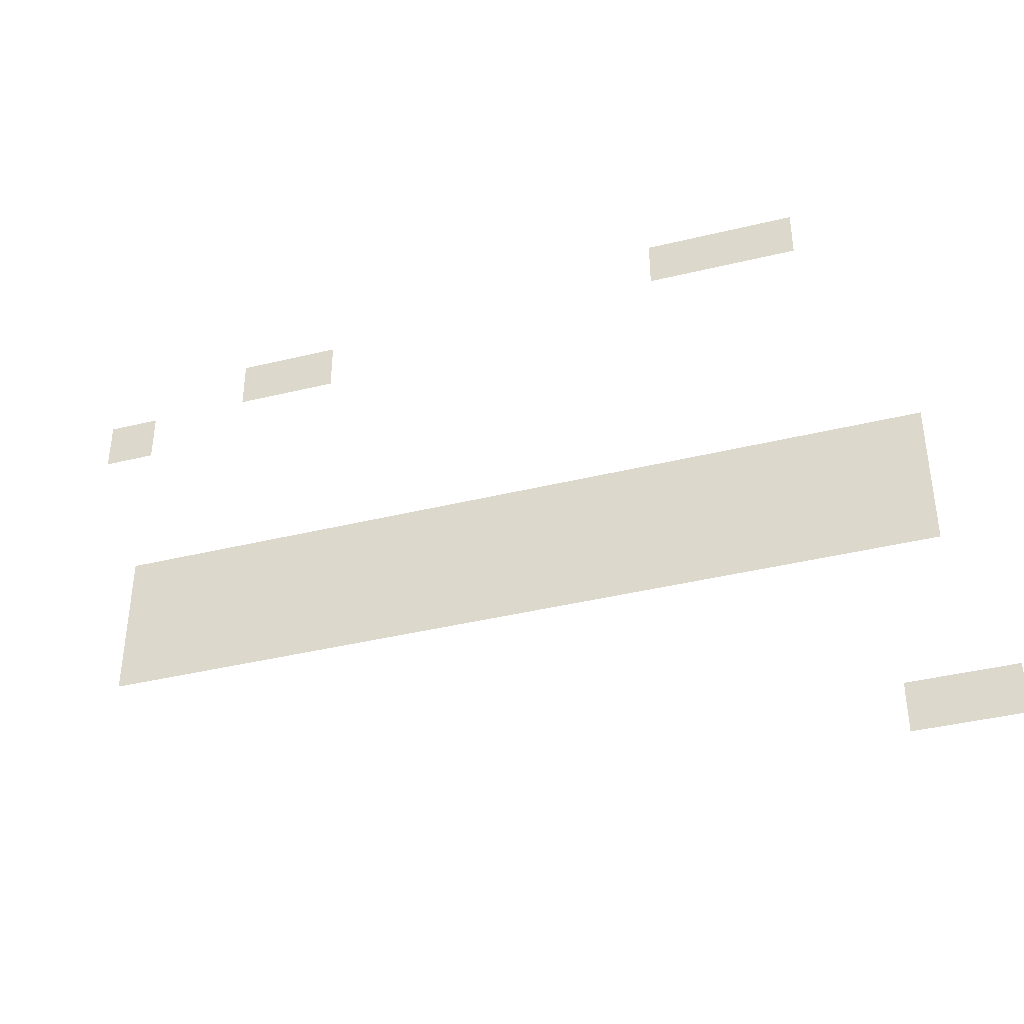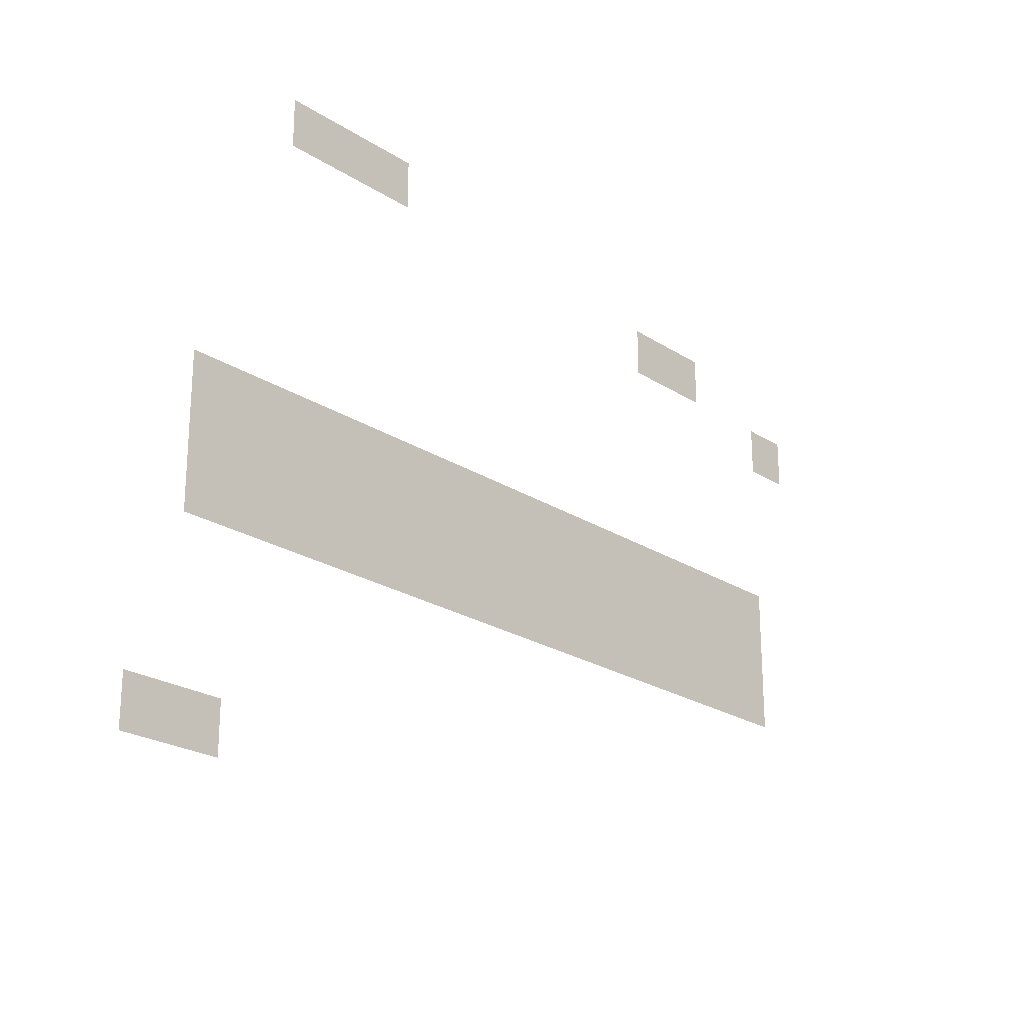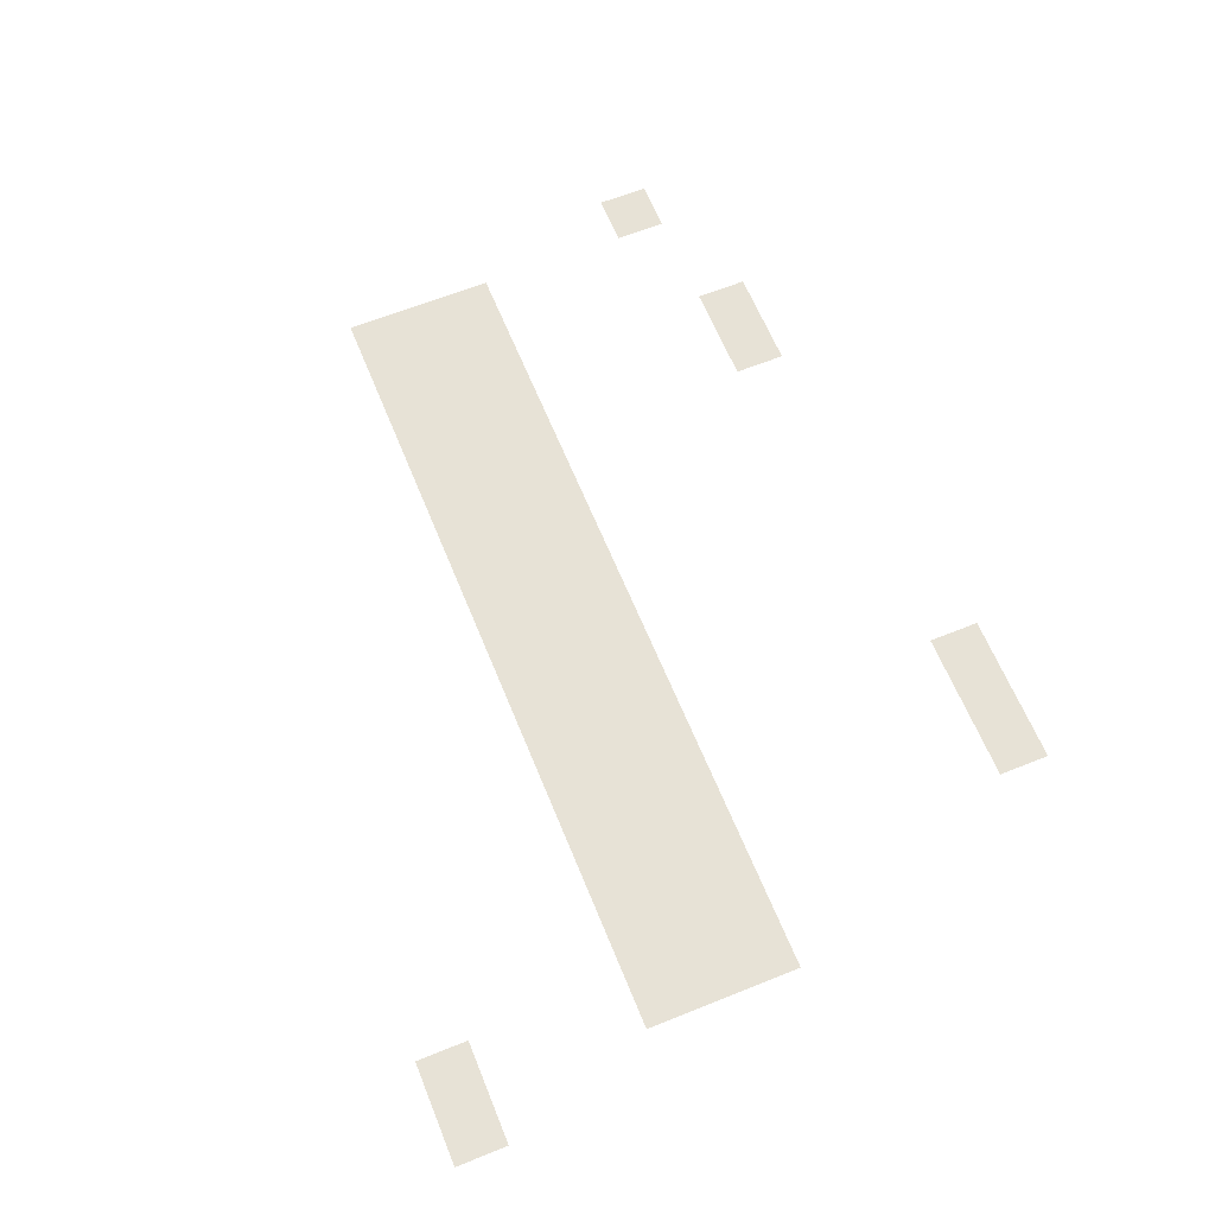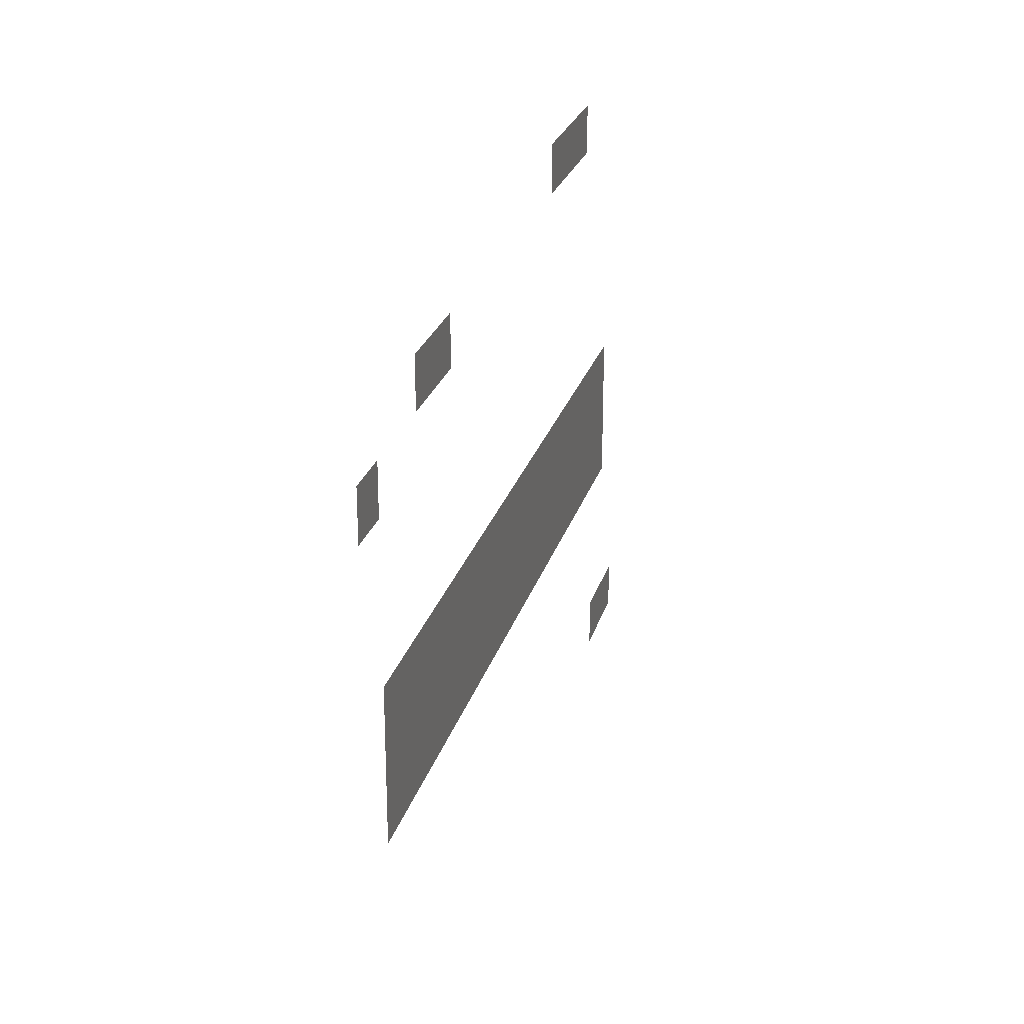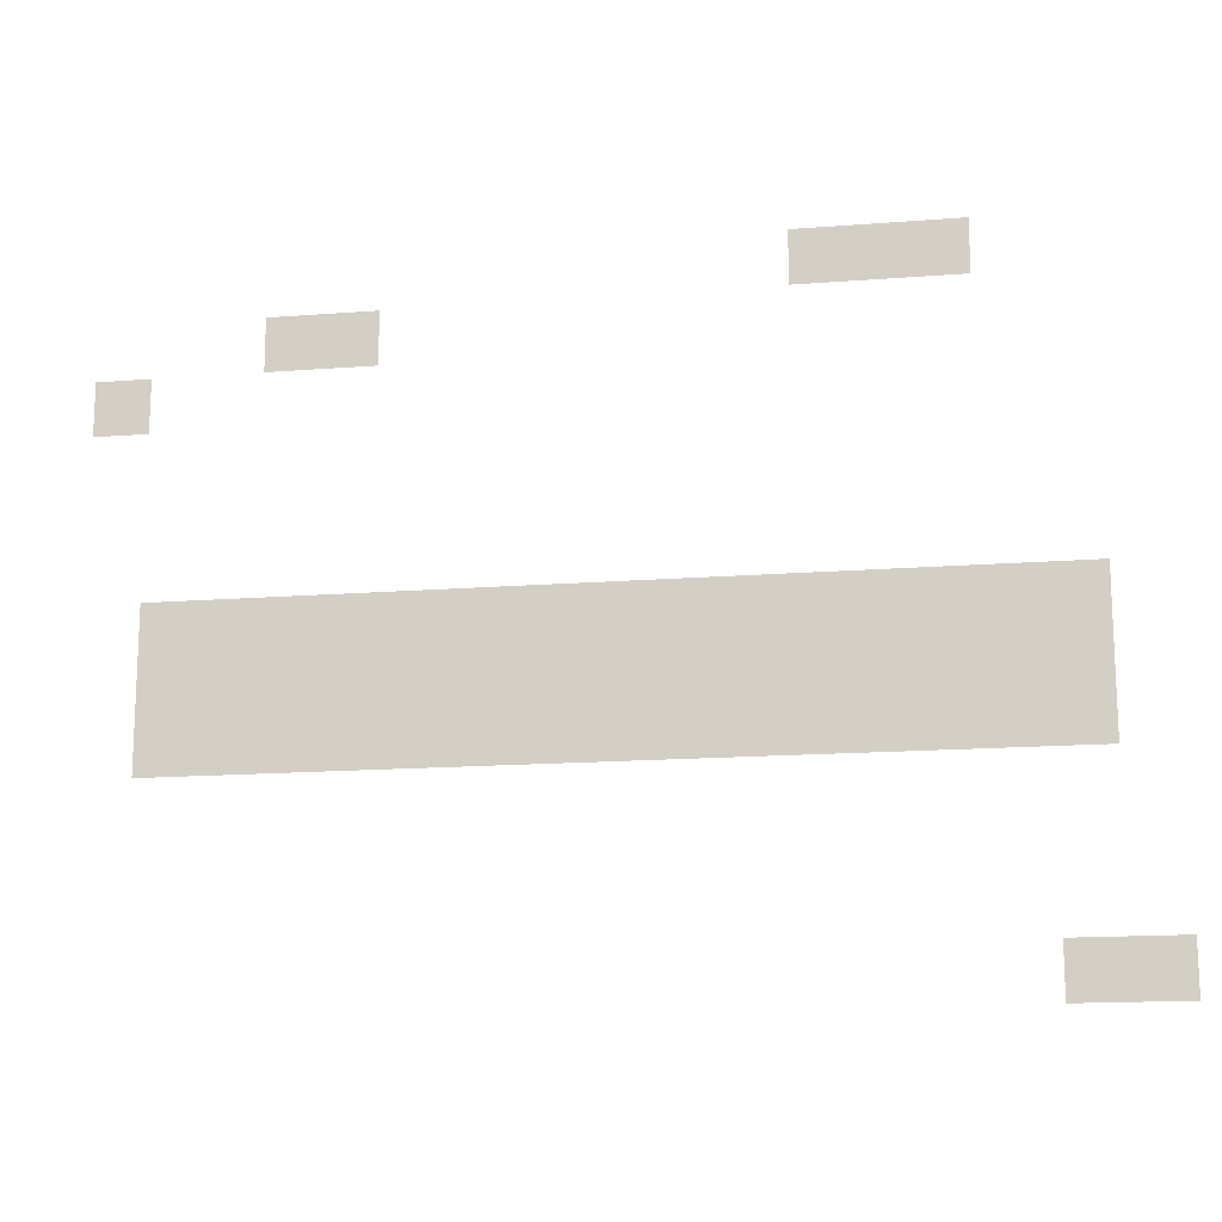
<metadata>
{"format":"obj","ext":"obj","renderer":"f3d","projection":"perspective","resolution":1024,"background":"white","views":[{"elev":-39.9,"azim":16.8,"up":"+Y"},{"elev":-23.1,"azim":132.6,"up":"+Y"},{"elev":63.6,"azim":67.9,"up":"+Z"},{"elev":25.1,"azim":-75.0,"up":"+Y"},{"elev":-15.6,"azim":9.3,"up":"+Y"}]}
</metadata>
<code>
v -64 -64 0
v -80 -64 0
v -80 -48 0
v -64 -48 0
v -80 -64 0
v -96 -64 0
v -96 -48 0
v -80 -48 0
v -96 -64 0
v -112 -64 0
v -112 -48 0
v -96 -48 0
v -224 -80 0
v -240 -80 0
v -240 -64 0
v -224 -64 0
v -240 -80 0
v -256 -80 0
v -256 -64 0
v -240 -64 0
v -288 -96 0
v -304 -96 0
v -304 -80 0
v -288 -80 0
v -32 -160 0
v -48 -160 0
v -48 -144 0
v -32 -144 0
v -48 -160 0
v -64 -160 0
v -64 -144 0
v -48 -144 0
v -64 -160 0
v -80 -160 0
v -80 -144 0
v -64 -144 0
v -80 -160 0
v -96 -160 0
v -96 -144 0
v -80 -144 0
v -96 -160 0
v -112 -160 0
v -112 -144 0
v -96 -144 0
v -112 -160 0
v -128 -160 0
v -128 -144 0
v -112 -144 0
v -128 -160 0
v -144 -160 0
v -144 -144 0
v -128 -144 0
v -144 -160 0
v -160 -160 0
v -160 -144 0
v -144 -144 0
v -160 -160 0
v -176 -160 0
v -176 -144 0
v -160 -144 0
v -176 -160 0
v -192 -160 0
v -192 -144 0
v -176 -144 0
v -192 -160 0
v -208 -160 0
v -208 -144 0
v -192 -144 0
v -208 -160 0
v -224 -160 0
v -224 -144 0
v -208 -144 0
v -224 -160 0
v -240 -160 0
v -240 -144 0
v -224 -144 0
v -240 -160 0
v -256 -160 0
v -256 -144 0
v -240 -144 0
v -256 -160 0
v -272 -160 0
v -272 -144 0
v -256 -144 0
v -272 -160 0
v -288 -160 0
v -288 -144 0
v -272 -144 0
v -32 -176 0
v -48 -176 0
v -48 -160 0
v -32 -160 0
v -48 -176 0
v -64 -176 0
v -64 -160 0
v -48 -160 0
v -64 -176 0
v -80 -176 0
v -80 -160 0
v -64 -160 0
v -80 -176 0
v -96 -176 0
v -96 -160 0
v -80 -160 0
v -96 -176 0
v -112 -176 0
v -112 -160 0
v -96 -160 0
v -112 -176 0
v -128 -176 0
v -128 -160 0
v -112 -160 0
v -128 -176 0
v -144 -176 0
v -144 -160 0
v -128 -160 0
v -144 -176 0
v -160 -176 0
v -160 -160 0
v -144 -160 0
v -160 -176 0
v -176 -176 0
v -176 -160 0
v -160 -160 0
v -176 -176 0
v -192 -176 0
v -192 -160 0
v -176 -160 0
v -192 -176 0
v -208 -176 0
v -208 -160 0
v -192 -160 0
v -208 -176 0
v -224 -176 0
v -224 -160 0
v -208 -160 0
v -224 -176 0
v -240 -176 0
v -240 -160 0
v -224 -160 0
v -240 -176 0
v -256 -176 0
v -256 -160 0
v -240 -160 0
v -256 -176 0
v -272 -176 0
v -272 -160 0
v -256 -160 0
v -272 -176 0
v -288 -176 0
v -288 -160 0
v -272 -160 0
v -32 -192 0
v -48 -192 0
v -48 -176 0
v -32 -176 0
v -48 -192 0
v -64 -192 0
v -64 -176 0
v -48 -176 0
v -64 -192 0
v -80 -192 0
v -80 -176 0
v -64 -176 0
v -80 -192 0
v -96 -192 0
v -96 -176 0
v -80 -176 0
v -96 -192 0
v -112 -192 0
v -112 -176 0
v -96 -176 0
v -112 -192 0
v -128 -192 0
v -128 -176 0
v -112 -176 0
v -128 -192 0
v -144 -192 0
v -144 -176 0
v -128 -176 0
v -144 -192 0
v -160 -192 0
v -160 -176 0
v -144 -176 0
v -160 -192 0
v -176 -192 0
v -176 -176 0
v -160 -176 0
v -176 -192 0
v -192 -192 0
v -192 -176 0
v -176 -176 0
v -192 -192 0
v -208 -192 0
v -208 -176 0
v -192 -176 0
v -208 -192 0
v -224 -192 0
v -224 -176 0
v -208 -176 0
v -224 -192 0
v -240 -192 0
v -240 -176 0
v -224 -176 0
v -240 -192 0
v -256 -192 0
v -256 -176 0
v -240 -176 0
v -256 -192 0
v -272 -192 0
v -272 -176 0
v -256 -176 0
v -272 -192 0
v -288 -192 0
v -288 -176 0
v -272 -176 0
v -16 -256 0
v -32 -256 0
v -32 -240 0
v -16 -240 0
v -32 -256 0
v -48 -256 0
v -48 -240 0
v -32 -240 0
g TopRoom_mesh_0002
f 1 2 3 4
f 5 6 7 8
f 9 10 11 12
f 13 14 15 16
f 17 18 19 20
f 21 22 23 24
f 25 26 27 28
f 29 30 31 32
f 33 34 35 36
f 37 38 39 40
f 41 42 43 44
f 45 46 47 48
f 49 50 51 52
f 53 54 55 56
f 57 58 59 60
f 61 62 63 64
f 65 66 67 68
f 69 70 71 72
f 73 74 75 76
f 77 78 79 80
f 81 82 83 84
f 85 86 87 88
f 89 90 91 92
f 93 94 95 96
f 97 98 99 100
f 101 102 103 104
f 105 106 107 108
f 109 110 111 112
f 113 114 115 116
f 117 118 119 120
f 121 122 123 124
f 125 126 127 128
f 129 130 131 132
f 133 134 135 136
f 137 138 139 140
f 141 142 143 144
f 145 146 147 148
f 149 150 151 152
f 153 154 155 156
f 157 158 159 160
f 161 162 163 164
f 165 166 167 168
f 169 170 171 172
f 173 174 175 176
f 177 178 179 180
f 181 182 183 184
f 185 186 187 188
f 189 190 191 192
f 193 194 195 196
f 197 198 199 200
f 201 202 203 204
f 205 206 207 208
f 209 210 211 212
f 213 214 215 216
f 217 218 219 220
f 221 222 223 224

</code>
